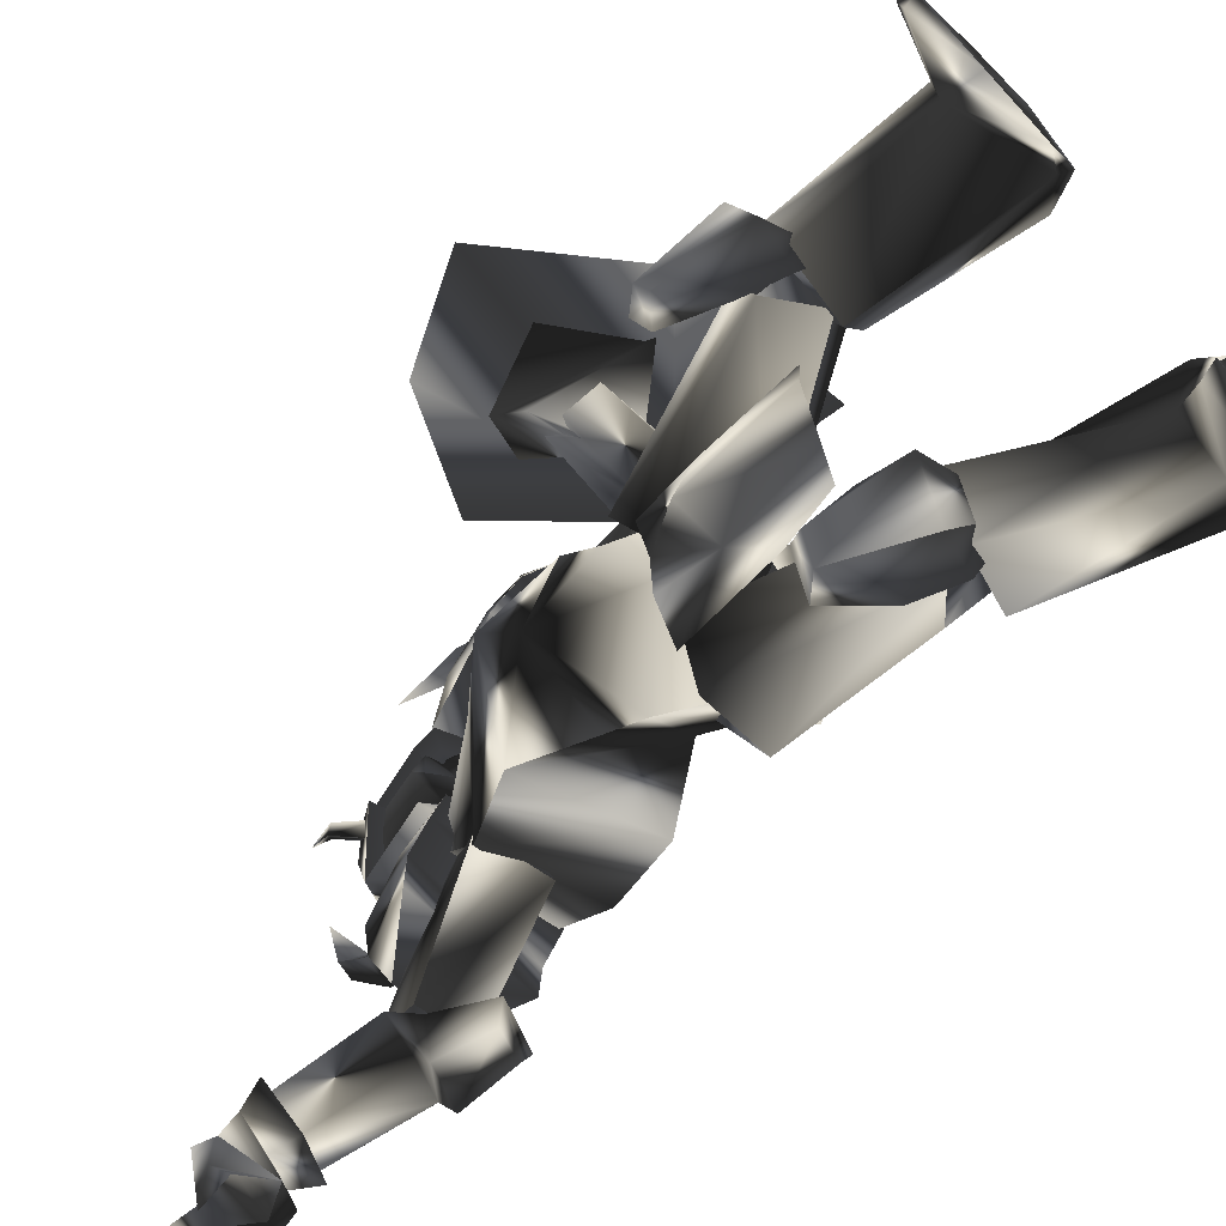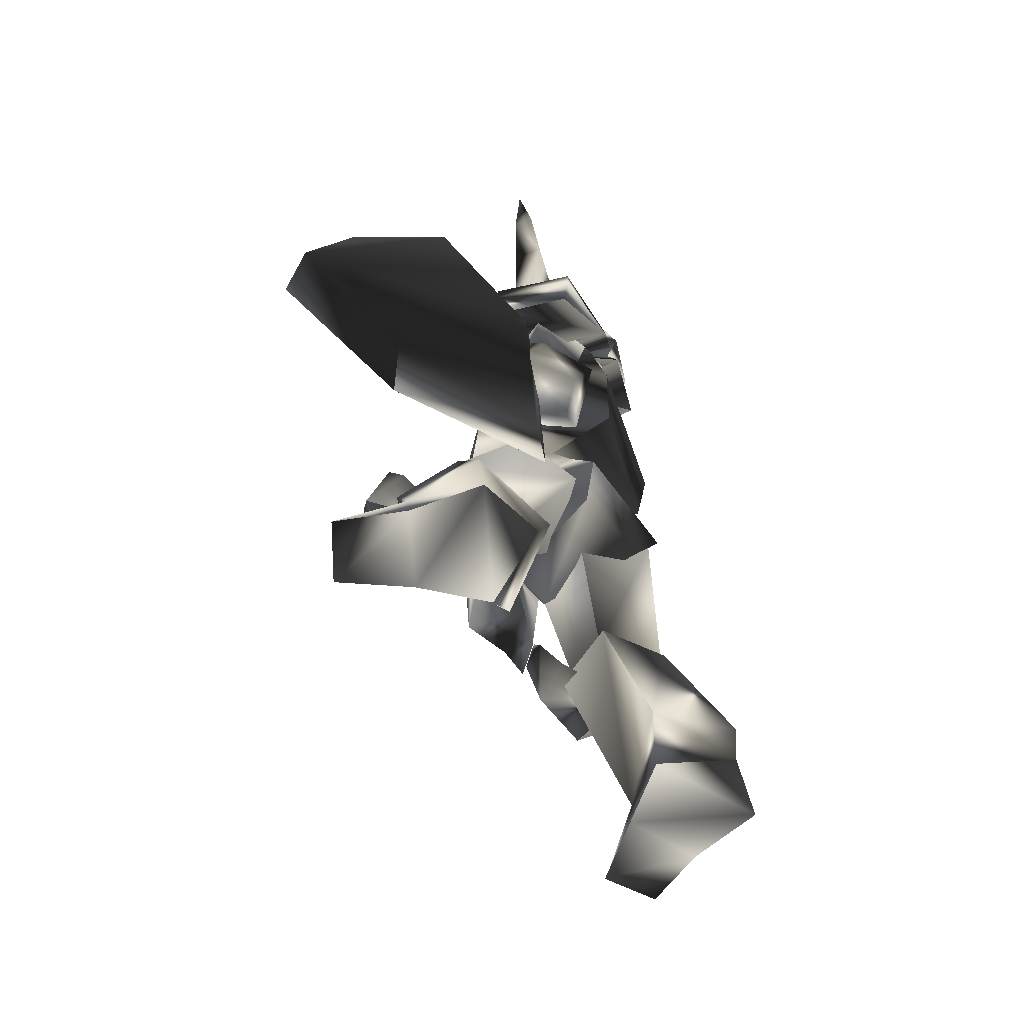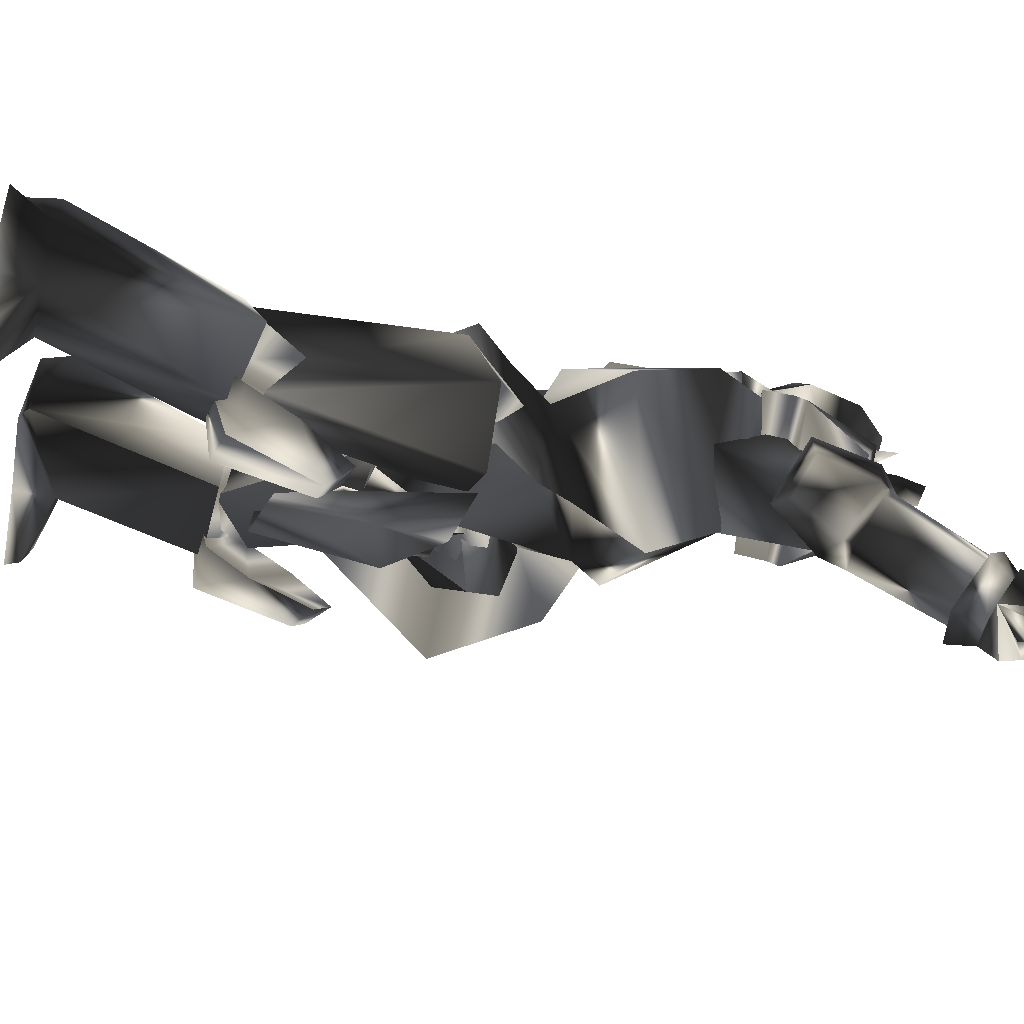
<metadata>
{"format":"obj","ext":"obj","renderer":"f3d","projection":"perspective","resolution":1024,"background":"white","views":[{"elev":-68.8,"azim":133.5,"up":"+Y"},{"elev":-66.1,"azim":-178.1,"up":"+Z"},{"elev":-76.3,"azim":-99.4,"up":"+Y"}]}
</metadata>
<code>
o Models/knight/frames/knight_flip_8
v -0.1778 2.134 25.19
v 2.332 3.485 23.79
v 1.137 1.121 22.38
v 0.6589 6.186 24.72
v 2.332 5.511 21.68
v -3.046 6.524 20.27
v -3.764 6.524 22.85
v -4.122 2.809 20.74
v -4.361 3.991 23.08
v 1.615 2.641 18.4
v 1.137 1.121 19.33
v 3.049 1.965 19.1
v -4.003 0.4458 15.58
v -0.2973 -1.074 15.58
v 3.408 2.641 19.8
v 3.408 3.147 18.86
v 2.213 4.667 19.1
v -3.286 4.498 14.18
v 0.5394 4.16 13.48
v -1.612 5.173 18.63
v -2.329 2.809 19.1
v 1.735 1.459 14.88
v 5.679 2.303 4.572
v 4.245 -3.944 1.994
v 6.038 -1.074 9.492
v -0.6559 4.329 2.463
v 4.364 2.134 1.291
v -2.329 5.004 0.1198
v -6.991 -2.424 1.994
v -4.959 -1.749 4.103
v 0.4198 -6.983 6.446
v -1.254 -6.476 3.869
v -0.7754 -1.243 19.1
v -4.959 -0.3984 18.16
v 0.8979 0.277 11.13
v -1.732 2.978 -1.989
v 3.528 -2.256 -2.926
v 2.93 1.796 16.05
v 0.5394 6.861 16.05
v -3.525 6.693 15.58
v 3.169 8.719 14.88
v 3.886 1.459 15.35
v 1.137 -3.944 19.57
v -5.676 -3.944 18.16
v -2.21 9.056 13.48
v 4.125 9.394 10.66
v 1.496 -7.32 16.76
v 7.352 -0.5672 11.37
v -6.871 -3.437 15.58
v -3.764 7.368 11.6
v 5.559 6.693 7.618
v 3.288 -7.489 13.01
v -6.035 -3.944 10.9
v -3.764 5.511 7.383
v 1.257 -6.983 8.555
v -3.166 -2.762 6.68
v 0.5394 3.654 5.275
v 6.635 2.472 6.446
v -5.437 -1.918 -0.5832
v 1.496 -4.957 -2.458
v -1.254 -19.31 30.58
v -2.449 -18.97 29.17
v -1.851 -15.76 30.58
v -0.895 -16.94 31.52
v 1.615 -16.27 31.05
v 1.496 -14.92 29.88
v 3.049 -17.62 28
v 2.691 -18.29 29.64
v 0.5394 -20.15 27.53
v 0.8979 -20.15 29.41
v -0.7754 -22.18 30.81
v 1.376 -16.27 32.69
v -0.2973 -20.66 29.64
v 0.7784 -18.8 34.33
v -2.09 -19.98 30.58
v -1.732 -22.35 31.75
v -1.134 -18.97 35.5
v -0.6559 -16.44 32.92
v 2.691 -17.62 32.92
v 2.93 -19.65 30.58
v 2.452 -20.49 31.52
v 1.496 -20.66 31.05
v 1.257 -20.83 33.39
v 1.854 -21.5 34.56
v 0.7784 -22.68 32.45
v 11.66 9.225 4.103
v 7.352 10.24 2.932
v 6.755 12.43 3.869
v 4.484 12.77 1.994
v 7.95 14.97 6.212
v 12.25 11.59 6.212
v 9.384 12.26 6.915
v 13.69 16.32 1.291
v 8.787 13.45 -3.395
v 9.504 7.706 -21.44
v 13.93 8.043 -23.08
v 9.265 7.199 -24.01
v 14.17 7.706 -24.01
v 3.647 5.004 -23.31
v 4.603 6.017 -24.01
v 1.735 10.58 -23.78
v 1.017 9.9 -21.44
v 5.201 13.95 -20.5
v 4.842 13.78 -24.01
v 14.05 11.59 -23.78
v 13.81 11.08 -22.84
v 9.623 11.76 -21.44
v 9.384 12.26 -24.01
v 10.34 2.978 -11.83
v 5.799 2.134 -11.36
v 6.994 9.225 -9.253
v 11.06 7.368 -10.66
v 3.886 6.355 -11.36
v -3.525 -9.853 -24.01
v -2.21 -13.9 -23.08
v -3.764 -10.36 -21.2
v -1.851 -13.9 -24.25
v -10.22 -5.463 -24.01
v -5.198 -5.463 -24.25
v -5.078 -2.593 -22.61
v -10.46 -4.788 -21.44
v -10.1 -10.53 -20.97
v -11.53 -9.853 -23.55
v -6.991 -12.55 -20.97
v -4.839 -15.42 -23.08
v -5.078 -15.76 -24.01
v -7.708 -12.89 -23.55
v -6.393 -9.178 -9.253
v -2.449 -3.1 -10.42
v 0.4198 -6.645 -11.13
v -2.09 -10.53 -10.42
v -6.632 -4.957 -10.89
v 4.364 -5.801 -8.081
v 2.452 -7.658 -3.864
v 3.169 -7.827 -7.613
v 4.245 -6.983 -1.755
v 7.113 -5.294 -1.286
v 5.559 -4.788 1.526
v 1.735 -6.307 3.4
v 4.842 -0.2295 1.994
v 6.755 -2.593 1.291
v 6.994 -2.424 -2.692
v 4.603 -6.645 2.229
v 6.755 -3.268 -9.018
v 2.93 -4.619 -4.098
v 5.799 -0.06071 -4.566
v 6.396 0.1081 -9.018
v 12.25 2.641 -12.06
v 9.384 1.796 -11.6
v 10.58 0.7835 -8.784
v 13.45 1.965 -5.972
v 13.81 4.16 -5.269
v 13.09 7.199 -10.66
v 12.01 1.29 -4.801
v 10.58 8.55 -9.721
v 7.472 6.355 -13
v 12.61 4.498 -3.864
v 11.77 7.537 -6.675
v 5.081 7.03 -11.83
v -1.014 4.329 -1.286
v 6.516 2.809 -11.6
v 0.6589 -1.243 -1.52
v 8.667 5.848 -12.53
v 9.504 3.316 -9.253
v 2.691 6.017 2.463
v 7.472 8.043 -7.144
v -0.1778 0.7835 3.634
v 9.862 7.03 -8.315
v 6.396 2.809 3.4
v 5.44 -1.411 1.76
v 3.647 4.835 19.57
v 3.647 5.173 18.16
v 0.1808 3.316 19.57
v -0.05828 6.861 20.04
v 0.7784 7.03 17.69
v -4.122 6.186 19.1
v -4.959 2.641 19.57
v -5.915 2.134 17.46
v -4.839 6.693 16.76
v -0.895 -0.3984 18.63
v 2.571 0.6146 20.04
v 1.735 -0.2295 18.86
v -1.612 3.991 21.21
v -0.7754 2.303 26.13
v -3.286 2.641 26.36
v -2.21 7.368 25.66
v 1.017 1.628 25.43
v 1.257 3.991 25.89
v -1.971 0.277 23.08
v -5.676 2.978 21.68
v -4.72 3.991 24.96
v -4.959 6.693 21.21
v -0.1778 7.874 22.15
v -4.242 6.355 24.72
v 0.1808 6.355 25.66
v 2.093 5.848 24.96
v 3.647 2.978 22.61
v -1.134 0.4458 20.74
v -1.254 1.121 21.21
v -2.449 1.965 21.91
v -3.166 -1.074 24.25
v -1.732 2.134 23.32
v -0.4169 1.459 22.38
v -2.568 -0.2295 24.96
v -1.851 -1.243 24.49
v -3.286 -1.074 26.83
v -0.1778 6.355 20.5
v 0.5394 5.848 21.68
v 0.5394 9.563 23.08
v -0.7754 6.186 22.85
v -1.373 6.355 21.21
v -0.4169 9.056 23.79
v -0.7754 9.731 22.61
v -0.5364 10.41 25.43
v 2.452 3.316 23.08
v 1.974 2.809 23.79
v 3.767 2.809 25.43
v 1.854 3.654 24.49
v 2.213 4.16 23.55
v 3.288 3.485 25.66
v 3.886 3.822 25.19
v 3.647 3.485 26.83
v -0.1778 -16.44 20.97
v -2.329 -15.42 18.16
v -1.612 -17.79 21.91
v -3.046 -16.27 19.1
v -5.317 -15.42 20.04
v -4.72 -16.77 23.32
v -5.915 -14.07 19.8
v -5.198 -14.75 23.55
v -3.405 -13.57 24.96
v 0.6589 -14.92 22.85
v -0.6559 -12.72 24.49
v -1.373 -17.11 22.61
v -3.883 -16.27 23.79
v 0.5394 -19.65 28.71
v -1.612 -18.8 29.88
v 1.257 -15.76 30.35
v -1.254 -16.44 30.81
v 2.332 -17.79 28.94
v -0.05828 -14.75 21.68
v -3.046 -5.801 15.82
v -3.405 -14.92 20.97
v 1.735 -6.476 16.52
v -2.329 -16.94 24.25
v -0.6559 -13.23 24.72
v -3.883 -3.944 19.33
v -4.122 -13.23 24.02
v -0.05828 -2.762 16.29
v 0.1808 -3.775 20.27
v 11.18 13.11 -5.738
v 17.39 20.37 2.697
v 10.7 16.15 -4.566
v 18.95 17.84 2.463
v 1.615 10.58 -6.91
v 1.137 8.381 -7.847
v 1.615 11.25 3.166
v 2.213 14.63 3.166
v 8.07 18.68 11.37
v 8.189 15.81 12.3
v 14.64 19.52 9.024
v 15.24 18 9.492
v 3.049 9.394 -0.8175
v -1.134 7.874 -0.3489
v 2.571 7.874 0.5884
v -0.4169 9.056 -1.052
v 2.093 12.94 -0.1145
v -1.134 11.59 -0.5832
v 1.017 13.61 1.526
v -2.329 11.93 0.3541
v 2.93 10.41 5.04
v 3.528 8.381 2.932
v 2.332 12.94 3.634
v 3.408 9.731 0.1198
v 2.571 12.6 0.5884
v 9.982 11.42 0.8227
v 9.265 13.95 1.291
v 9.504 12.1 5.04
v 9.026 14.29 3.869
v 10.1 10.24 3.166
v -0.895 10.74 2.463
v -2.21 9.225 12.77
v 1.376 8.043 2.229
v 0.4198 5.342 11.6
v 4.006 10.24 2.932
v 2.213 10.74 0.3541
v 1.017 11.93 13.48
v 1.854 12.94 3.166
v 0.4198 7.199 15.35
v 3.647 8.719 13.24
v 1.615 18 17.93
v 1.017 16.32 15.35
v 2.81 17.5 18.16
v 2.81 15.64 15.58
v 1.496 16.82 18.86
v 1.376 14.97 16.99
v 2.452 18.17 23.08
v 2.93 12.1 13.24
v -0.05828 12.77 13.24
v 1.257 11.59 15.82
v -1.014 14.8 11.6
v -3.644 11.08 10.43
v -0.6559 14.29 9.258
v 5.44 9.225 10.43
v 3.528 13.45 9.258
v 4.364 13.78 11.6
v -2.329 8.55 18.86
v 3.049 7.537 19.1
v 4.962 6.861 14.18
v -1.612 11.76 17.46
v -4.122 8.719 13.94
v 3.767 10.74 17.46
v -3.764 10.41 12.54
v 5.32 8.55 12.77
v 4.245 13.45 14.18
v -1.014 14.46 14.18
v -0.4169 -1.074 28.47
v -2.449 -3.437 26.6
v -1.612 -1.074 28.71
v -0.4169 -3.437 26.36
v -1.493 -1.749 25.66
v -1.493 0.1081 27.53
v -0.1778 3.822 29.41
v -1.014 -2.762 22.15
v -2.927 -5.126 22.85
v -0.05828 -5.632 22.85
v -4.481 -9.009 23.79
v -6.513 -7.152 20.27
v -4.6 -6.814 24.49
v -0.2973 -9.684 23.79
v 2.571 -8.502 20.27
v 0.7784 -7.489 24.49
v 3.169 -4.788 18.16
v 1.974 0.4458 18.63
v -3.405 1.121 18.63
v -6.035 -3.437 18.16
v -3.764 -0.736 21.91
v 1.735 -1.411 21.91
v -6.274 -4.957 19.8
v 2.93 -6.307 19.8
v 1.257 -4.957 24.49
v -4.242 -4.113 24.49
v 1.854 -5.463 -7.847
v 0.4198 -5.294 -10.89
v 1.974 -7.827 -11.36
v 2.93 -8.502 -5.269
v 1.735 -10.53 -4.801
v -0.5364 -11.71 -10.42
v 2.332 -7.32 -4.098
v -3.883 -7.152 -12.77
v -3.286 -11.2 -9.721
v 0.4198 -10.19 -3.395
v -1.971 -11.54 -6.675
v -2.21 -4.113 -10.66
v -6.274 -2.593 1.526
v -6.393 -5.632 -10.66
v -1.014 -0.2295 1.057
v -0.2973 -7.152 -9.253
v -3.405 -7.32 -12.3
v -4.839 -9.346 -6.91
v -4.839 -7.32 3.634
v -2.329 -2.256 5.743
v -2.807 -10.02 -8.784
v 0.06125 -8.333 3.634
v 2.452 -4.281 2.697
f 1 2 3
f 4 5 2
f 4 6 5
f 7 8 6
f 1 3 8
f 9 7 4
f 10 11 12
f 13 11 14
f 3 15 11
f 16 12 15
f 5 17 15
f 17 18 19
f 18 20 13
f 12 11 15
f 16 15 17
f 15 3 2
f 15 2 5
f 4 2 1
f 4 1 9
f 8 9 1
f 21 8 3
f 14 22 19
f 17 22 10
f 6 4 7
f 20 5 6
f 8 7 9
f 21 6 8
f 10 12 16
f 11 21 3
f 21 20 6
f 20 17 5
f 22 11 10
f 16 17 10
f 11 22 14
f 22 17 19
f 11 13 21
f 18 17 20
f 21 13 20
f 13 14 19
f 19 18 13
f 23 24 25
f 26 27 23
f 28 27 26
f 29 26 30
f 28 26 29
f 30 31 32
f 29 30 32
f 31 24 32
f 33 34 35
f 36 37 27
f 28 36 27
f 33 35 38
f 38 35 39
f 39 35 40
f 40 35 34
f 38 39 41
f 42 38 41
f 38 43 33
f 42 43 38
f 34 33 43
f 44 34 43
f 44 40 34
f 45 40 44
f 40 41 39
f 45 41 40
f 46 42 41
f 47 42 48
f 44 43 47
f 49 44 47
f 50 45 44
f 49 50 44
f 45 46 41
f 50 46 45
f 48 46 51
f 48 52 47
f 53 47 52
f 49 47 53
f 54 50 49
f 53 54 49
f 54 51 46
f 50 54 46
f 51 25 48
f 52 25 55
f 56 52 55
f 53 52 56
f 57 54 53
f 56 57 53
f 57 58 51
f 54 57 51
f 23 25 58
f 55 25 31
f 56 55 31
f 30 56 31
f 26 57 56
f 30 26 56
f 57 23 58
f 26 23 57
f 24 27 37
f 59 32 60
f 29 32 59
f 24 37 60
f 59 28 29
f 36 28 59
f 24 31 25
f 24 23 27
f 25 52 48
f 25 51 58
f 42 47 43
f 42 46 48
f 60 36 59
f 37 36 60
f 32 24 60
f 61 62 63
f 64 61 63
f 65 64 63
f 66 65 63
f 65 66 67
f 68 65 67
f 68 69 70
f 67 69 68
f 70 69 62
f 61 70 62
f 62 66 63
f 67 66 62
f 69 67 62
f 71 72 73
f 74 72 71
f 71 73 75
f 76 71 75
f 77 75 78
f 76 75 77
f 74 77 78
f 72 74 78
f 79 72 80
f 81 79 80
f 81 73 82
f 80 73 81
f 79 83 82
f 68 70 73
f 80 68 73
f 72 65 68
f 80 72 68
f 84 74 85
f 72 78 64
f 65 72 64
f 75 61 64
f 78 75 64
f 73 70 61
f 75 73 61
f 79 73 72
f 82 73 79
f 84 77 74
f 84 76 77
f 76 84 85
f 83 81 82
f 83 79 81
f 71 85 74
f 85 71 76
f 86 87 88
f 87 89 90
f 89 87 86
f 91 92 93
f 90 89 94
f 93 90 94
f 92 88 90
f 94 86 91
f 91 93 94
f 88 92 91
f 88 91 86
f 90 88 87
f 86 94 89
f 90 93 92
f 95 96 97
f 97 96 98
f 99 100 101
f 99 101 102
f 103 102 101
f 103 101 104
f 105 106 107
f 105 107 108
f 96 106 98
f 98 106 105
f 109 110 111
f 109 111 112
f 97 98 108
f 108 98 105
f 96 95 107
f 96 107 106
f 107 112 111
f 107 111 103
f 111 113 102
f 111 102 103
f 110 99 113
f 113 99 102
f 110 109 95
f 110 95 99
f 108 107 104
f 104 107 103
f 104 101 100
f 110 113 111
f 104 97 108
f 99 95 100
f 100 95 97
f 109 112 95
f 95 112 107
f 104 100 97
f 114 115 116
f 117 115 114
f 118 119 120
f 121 118 120
f 118 121 122
f 123 118 122
f 124 125 126
f 127 124 126
f 117 125 115
f 126 125 117
f 128 129 130
f 131 128 130
f 127 117 114
f 126 117 127
f 124 116 115
f 125 124 115
f 128 131 124
f 122 128 124
f 121 132 128
f 122 121 128
f 132 120 129
f 121 120 132
f 116 130 129
f 120 116 129
f 123 124 127
f 122 124 123
f 119 118 123
f 128 132 129
f 127 114 123
f 119 116 120
f 114 116 119
f 116 131 130
f 124 131 116
f 114 119 123
f 133 134 135
f 136 137 133
f 134 136 135
f 138 139 140
f 138 141 142
f 140 142 141
f 136 143 138
f 135 136 133
f 144 137 142
f 140 134 145
f 146 140 145
f 138 137 136
f 142 137 138
f 133 144 145
f 134 140 139
f 138 140 141
f 139 138 143
f 139 136 134
f 142 146 147
f 142 140 146
f 136 139 143
f 144 133 137
f 142 147 144
f 144 147 146
f 145 134 133
f 146 145 144
f 148 149 150
f 148 150 151
f 148 151 152
f 148 152 153
f 151 150 154
f 153 155 156
f 156 148 153
f 154 150 157
f 157 150 158
f 152 151 154
f 152 154 157
f 156 155 149
f 152 158 153
f 158 152 157
f 153 158 155
f 149 148 156
f 150 149 155
f 150 155 158
f 159 160 161
f 161 160 162
f 163 161 164
f 165 160 166
f 166 160 159
f 167 160 165
f 165 166 168
f 165 168 169
f 162 170 164
f 162 164 161
f 165 169 170
f 162 167 170
f 160 167 162
f 168 163 164
f 159 163 166
f 161 163 159
f 169 168 164
f 169 164 170
f 170 167 165
f 163 168 166
f 171 172 173
f 171 174 175
f 175 174 176
f 177 178 179
f 180 178 177
f 181 182 180
f 181 183 173
f 184 185 186
f 173 172 175
f 187 184 188
f 184 187 189
f 189 190 191
f 191 190 192
f 193 186 194
f 195 186 193
f 196 197 188
f 196 183 197
f 187 183 181
f 181 198 187
f 198 177 190
f 176 192 190
f 174 193 192
f 193 174 196
f 185 191 194
f 180 198 181
f 188 197 187
f 188 195 196
f 188 186 195
f 184 186 188
f 194 186 185
f 192 194 191
f 190 177 176
f 179 176 177
f 176 179 175
f 175 172 171
f 177 198 180
f 190 189 198
f 191 185 189
f 193 196 195
f 194 192 193
f 192 176 174
f 183 187 197
f 183 196 171
f 189 187 198
f 171 196 174
f 189 185 184
f 180 182 173
f 173 175 179
f 178 180 173
f 179 178 173
f 173 182 181
f 173 183 171
f 199 200 201
f 202 203 204
f 202 204 200
f 200 199 203
f 202 200 203
f 205 206 204
f 206 201 204
f 206 205 201
f 205 204 203
f 201 200 204
f 199 201 205
f 205 203 199
f 207 208 209
f 210 211 212
f 210 212 208
f 208 207 211
f 210 208 211
f 213 214 212
f 214 209 212
f 214 213 209
f 213 212 211
f 209 208 212
f 207 209 213
f 213 211 207
f 215 216 217
f 218 219 220
f 218 220 216
f 216 215 219
f 218 216 219
f 221 222 220
f 222 217 220
f 222 221 217
f 221 220 219
f 217 216 220
f 215 217 221
f 221 219 215
f 223 224 225
f 225 224 226
f 226 227 228
f 226 228 225
f 227 229 230
f 227 230 228
f 229 224 230
f 230 224 223
f 226 224 227
f 227 224 229
f 231 232 233
f 232 223 225
f 232 225 234
f 234 225 235
f 235 225 228
f 235 228 231
f 231 228 230
f 223 232 231
f 223 231 230
f 234 235 236
f 236 235 237
f 231 233 238
f 231 238 239
f 231 239 237
f 231 237 235
f 240 232 236
f 236 232 234
f 233 232 238
f 238 232 240
f 240 236 238
f 238 236 237
f 238 237 239
f 241 242 243
f 244 242 241
f 245 246 241
f 243 242 247
f 248 243 247
f 249 247 242
f 246 248 247
f 250 246 247
f 246 250 244
f 241 246 244
f 250 247 249
f 244 250 249
f 242 244 249
f 248 246 245
f 243 248 245
f 241 243 245
f 251 252 253
f 254 252 251
f 255 251 253
f 256 251 255
f 257 255 258
f 256 255 257
f 257 258 259
f 260 257 259
f 259 261 262
f 260 259 262
f 262 261 252
f 254 262 252
f 252 261 259
f 257 251 256
f 254 251 257
f 262 254 257
f 260 262 257
f 258 255 253
f 258 253 252
f 259 258 252
f 263 264 265
f 266 264 263
f 267 268 266
f 263 267 266
f 269 270 268
f 267 269 268
f 269 264 270
f 265 264 269
f 268 264 266
f 270 264 268
f 271 272 273
f 263 265 272
f 274 263 272
f 275 263 274
f 267 263 275
f 273 267 275
f 269 267 273
f 273 272 265
f 269 273 265
f 276 275 274
f 277 275 276
f 278 271 273
f 279 278 273
f 277 279 273
f 275 277 273
f 276 272 280
f 274 272 276
f 278 272 271
f 280 272 278
f 278 276 280
f 277 276 278
f 279 277 278
f 281 282 283
f 283 282 284
f 283 285 286
f 287 282 281
f 287 281 288
f 282 287 289
f 287 288 285
f 287 285 290
f 284 290 285
f 284 285 283
f 289 287 290
f 289 290 284
f 289 284 282
f 286 285 288
f 286 288 281
f 286 281 283
f 291 292 293
f 294 293 292
f 295 296 291
f 297 291 293
f 298 299 300
f 294 298 300
f 300 296 294
f 298 292 299
f 295 297 293
f 291 297 295
f 292 298 294
f 293 294 295
f 292 291 296
f 299 292 296
f 296 295 294
f 296 300 299
f 301 302 303
f 302 304 305
f 306 301 303
f 304 306 305
f 307 308 309
f 310 307 311
f 308 312 309
f 308 307 310
f 313 302 301
f 314 304 302
f 314 315 306
f 315 316 301
f 312 315 314
f 309 314 313
f 310 311 313
f 312 310 316
f 313 311 309
f 302 313 314
f 305 303 302
f 306 304 314
f 314 309 312
f 313 316 310
f 301 316 313
f 310 312 308
f 316 315 312
f 301 306 315
f 303 305 306
f 309 311 307
f 317 318 319
f 318 317 320
f 319 321 322
f 317 319 323
f 324 325 326
f 324 326 320
f 320 321 324
f 325 318 326
f 317 323 322
f 322 323 319
f 320 326 318
f 322 320 317
f 321 319 318
f 321 318 325
f 320 322 321
f 325 324 321
f 327 328 329
f 330 331 328
f 327 329 332
f 330 332 331
f 333 334 335
f 336 335 337
f 333 338 334
f 337 335 334
f 329 328 339
f 328 331 340
f 332 341 340
f 329 342 341
f 340 341 338
f 339 340 333
f 339 336 337
f 342 337 338
f 333 336 339
f 340 339 328
f 328 327 330
f 340 331 332
f 338 333 340
f 337 342 339
f 339 342 329
f 334 338 337
f 338 341 342
f 341 332 329
f 332 330 327
f 335 336 333
f 343 344 345
f 346 343 345
f 347 346 345
f 348 347 345
f 349 343 346
f 350 351 348
f 348 345 350
f 352 343 349
f 353 343 352
f 349 346 347
f 352 349 347
f 344 351 350
f 348 353 347
f 352 347 353
f 351 353 348
f 350 345 344
f 351 344 343
f 353 351 343
f 354 355 356
f 357 355 354
f 358 354 359
f 360 355 361
f 356 355 360
f 361 355 362
f 363 360 361
f 364 363 361
f 358 365 357
f 354 358 357
f 365 364 361
f 365 362 357
f 357 362 355
f 358 359 363
f 360 359 356
f 356 359 354
f 358 363 364
f 365 358 364
f 361 362 365
f 360 363 359

</code>
